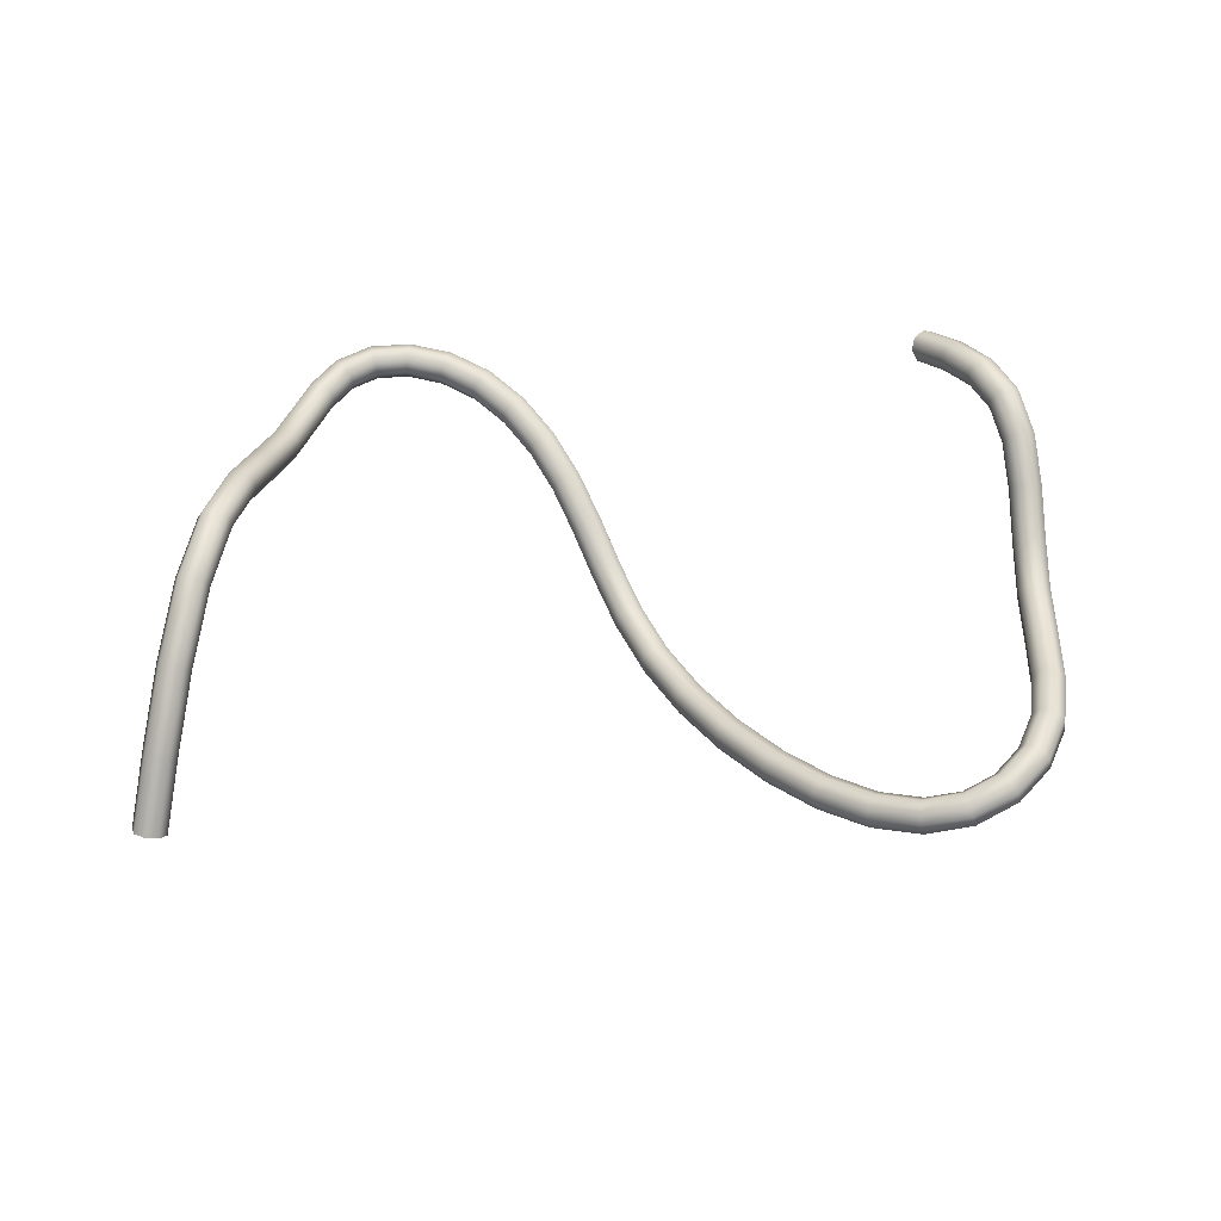
<metadata>
{"format":"obj","ext":"obj","renderer":"f3d","projection":"perspective","resolution":1024,"background":"white","views":[{"elev":56.7,"azim":41.6,"up":"+Y"}]}
</metadata>
<code>
g tie length
v 0.499 0.1256 -3.419
v 0.4604 0.1982 -3.494
v 0.3956 0.2879 -3.489
v 0.499 0.1256 -3.419
v 0.3956 0.2879 -3.489
v 0.3424 0.3422 -3.408
v 0.4887 0.1127 -3.31
v 0.499 0.1256 -3.419
v 0.3424 0.3422 -3.408
v 0.4887 0.1127 -3.31
v 0.3424 0.3422 -3.408
v 0.3321 0.3293 -3.299
v 0.4356 0.167 -3.229
v 0.4887 0.1127 -3.31
v 0.3321 0.3293 -3.299
v 0.4356 0.167 -3.229
v 0.3321 0.3293 -3.299
v 0.3707 0.2567 -3.225
v -1.197 -0.1939 4.242
v -1.277 -0.2581 4.199
v -1.382 -0.2796 4.226
v -1.189 -0.1247 4.328
v -1.197 -0.1939 4.242
v -1.382 -0.2796 4.226
v -1.189 -0.1247 4.328
v -1.382 -0.2796 4.226
v -1.451 -0.2459 4.305
v -1.259 -0.09092 4.407
v -1.189 -0.1247 4.328
v -1.451 -0.2459 4.305
v -1.259 -0.09092 4.407
v -1.451 -0.2459 4.305
v -1.444 -0.1766 4.392
v -1.364 -0.1124 4.434
v -1.259 -0.09092 4.407
v -1.444 -0.1766 4.392
v -1.382 -0.2796 4.226
v -1.497 0.1544 3.807
v -1.6 0.1273 3.838
v -1.277 -0.2581 4.199
v -1.423 0.2306 3.838
v -1.197 -0.1939 4.242
v -1.421 0.3112 3.914
v -1.189 -0.1247 4.328
v -1.492 0.3489 3.99
v -1.259 -0.09092 4.407
v -1.595 0.3218 4.022
v -1.364 -0.1124 4.434
v -1.669 0.2456 3.99
v -1.444 -0.1766 4.392
v -1.671 0.165 3.914
v -1.451 -0.2459 4.305
v -1.6 0.1273 3.838
v -1.382 -0.2796 4.226
v -1.6 0.1273 3.838
v -1.769 0.5779 3.321
v -1.869 0.5478 3.356
v -1.497 0.1544 3.807
v -1.7 0.6626 3.342
v -1.423 0.2306 3.838
v -1.704 0.7521 3.408
v -1.421 0.3112 3.914
v -1.779 0.7942 3.478
v -1.492 0.3489 3.99
v -1.879 0.7641 3.513
v -1.595 0.3218 4.022
v -1.948 0.6795 3.492
v -1.669 0.2456 3.99
v -1.944 0.5899 3.427
v -1.671 0.165 3.914
v -1.869 0.5478 3.356
v -1.6 0.1273 3.838
v -1.944 0.5899 3.427
v -1.869 0.5478 3.356
v -2.146 0.8247 2.859
v -2.227 0.8728 2.917
v -1.948 0.6795 3.492
v -2.398 0.8398 2.399
v -2.246 0.9749 2.956
v -1.879 0.7641 3.513
v -2.49 0.8883 2.438
v -2.632 0.6145 1.964
v -2.191 1.071 2.952
v -1.779 0.7942 3.478
v -2.53 0.9914 2.436
v -2.731 0.6571 1.989
v -2.856 0.268 1.538
v -2.095 1.105 2.909
v -1.704 0.7521 3.408
v -2.496 1.089 2.396
v -2.787 0.7481 1.96
v -2.957 0.3079 1.559
v -3.071 -0.0556 1.121
v -2.014 1.057 2.851
v -1.7 0.6626 3.342
v -2.407 1.123 2.34
v -2.766 0.8342 1.893
v -3.017 0.3936 1.522
v -3.171 -0.01382 1.145
v -3.263 -0.2462 0.7196
v -1.995 0.9551 2.812
v -1.769 0.5779 3.321
v -2.315 1.074 2.301
v -2.682 0.8648 1.828
v -3 0.475 1.448
v -3.226 0.0776 1.116
v -3.362 -0.2032 0.746
v -3.391 -0.322 0.3497
v -2.05 0.8588 2.815
v -1.869 0.5478 3.356
v -2.146 0.8247 2.859
v -2.275 0.9714 2.302
v -2.309 0.8742 2.343
v -2.398 0.8398 2.399
v -3.493 -0.2812 0.3661
v -3.415 -0.332 0.02551
v -3.41 -0.1044 0.733
v -2.583 0.8222 1.803
v -2.547 0.6451 1.899
v -2.632 0.6145 1.964
v -2.527 0.7312 1.832
v -3.517 -0.293 0.0102
v -3.309 -0.3242 -0.2466
v -2.917 0.5043 1.382
v -2.773 0.2974 1.471
v -2.856 0.268 1.538
v -2.816 0.4644 1.361
v -2.756 0.3787 1.398
v -3.205 0.1651 1.051
v -2.985 -0.02327 1.058
v -3.071 -0.0556 1.121
v -3.119 0.1974 0.9889
v -3.02 0.1556 0.965
v -2.964 0.06423 0.9939
v -3.38 -0.007546 0.6884
v -3.172 -0.2081 0.6695
v -3.263 -0.2462 0.7196
v -3.289 0.03055 0.6383
v -3.19 -0.0124 0.612
v -3.142 -0.1112 0.6249
v -3.538 -0.18 0.3639
v -3.292 -0.2785 0.3243
v -3.391 -0.322 0.3497
v -3.5 -0.07775 0.3445
v -3.401 -0.03426 0.3191
v -3.3 -0.07506 0.3027
v -3.254 -0.1762 0.3048
v -3.563 -0.1921 0.003327
v -3.315 -0.2862 0.0403
v -3.415 -0.332 0.02551
v -3.524 -0.08836 0.008919
v -3.424 -0.04258 0.0237
v -3.322 -0.08156 0.03902
v -3.276 -0.1825 0.04589
v -3.396 -0.2848 -0.3025
v -3.09 -0.3189 -0.4649
v -3.225 -0.2789 -0.1904
v -3.309 -0.3242 -0.2466
v -3.435 -0.1837 -0.3254
v -3.151 -0.2789 -0.5484
v -2.789 -0.3221 -0.62
v -3.193 -0.1754 -0.1669
v -3.232 -0.07429 -0.1898
v -3.03 -0.274 -0.3829
v -3.09 -0.3189 -0.4649
v -3.404 -0.08014 -0.3019
v -3.32 -0.03484 -0.2457
v -3.007 -0.1707 -0.3504
v -2.753 -0.2769 -0.5254
v -2.789 -0.3221 -0.62
v -3.177 -0.1776 -0.5844
v -3.034 -0.06934 -0.3864
v -3.154 -0.0742 -0.5518
v -3.095 -0.02938 -0.4698
v -2.736 -0.1734 -0.4892
v -2.425 -0.2935 -0.5993
v -2.44 -0.3399 -0.6989
v -2.823 -0.2825 -0.7176
v -2.44 -0.3399 -0.6989
v -2.749 -0.07231 -0.5327
v -2.836 -0.1814 -0.7611
v -2.449 -0.3017 -0.8025
v -2.069 -0.379 -0.6997
v -2.819 -0.07792 -0.725
v -2.783 -0.03275 -0.6304
v -2.446 -0.2015 -0.8496
v -2.056 -0.3434 -0.8037
v -1.69 -0.4477 -0.6373
v -2.434 -0.09777 -0.8125
v -2.419 -0.05142 -0.713
v -2.038 -0.2448 -0.8511
v -1.66 -0.4152 -0.7388
v -1.315 -0.5544 -0.5274
v -2.026 -0.1411 -0.814
v -2.41 -0.08956 -0.6093
v -1.627 -0.3194 -0.7839
v -1.272 -0.5255 -0.6253
v -0.9431 -0.7022 -0.3812
v -2.027 -0.09293 -0.7141
v -2.413 -0.1898 -0.5622
v -1.612 -0.2163 -0.7463
v -1.227 -0.4333 -0.6667
v -0.8929 -0.6759 -0.4764
v -0.5475 -0.8496 -0.2038
v -2.04 -0.1286 -0.6101
v -2.058 -0.2272 -0.5628
v -1.623 -0.1663 -0.6479
v -1.206 -0.3318 -0.6275
v -0.8416 -0.5858 -0.5157
v -0.4973 -0.8233 -0.299
v -0.1019 -0.9319 -0.00309
v -1.653 -0.1988 -0.5465
v -2.07 -0.3309 -0.5999
v -2.069 -0.379 -0.6997
v -1.221 -0.2805 -0.5306
v -0.8194 -0.4847 -0.476
v -0.4526 -0.731 -0.3411
v -0.05838 -0.9044 -0.1013
v 0.4071 -0.8843 0.2058
v -1.686 -0.2947 -0.5014
v -1.701 -0.3978 -0.539
v -1.69 -0.4477 -0.6373
v -1.265 -0.3094 -0.4327
v -0.8392 -0.4319 -0.3806
v -0.4397 -0.6269 -0.3055
v -0.03248 -0.8092 -0.1516
v 0.4407 -0.8576 0.1036
v 0.9619 -0.7098 0.4006
v -1.331 -0.503 -0.4304
v -1.315 -0.5544 -0.5274
v 0.9862 -0.6858 0.2952
v 1.529 -0.4704 0.5582
v 0.4443 -0.7642 0.04416
v -0.03934 -0.7019 -0.1247
v 1.545 -0.4498 0.4505
v 2.079 -0.2255 0.657
v 0.9739 -0.5969 0.2302
v 2.085 -0.2095 0.5475
v 2.586 -0.01864 0.679
v -0.9628 -0.6494 -0.2859
v -0.9431 -0.7022 -0.3812
v -0.4661 -0.5719 -0.213
v 0.4158 -0.6586 0.06232
v 1.523 -0.3646 0.383
v 2.577 -0.008476 0.569
v 3.032 0.1493 0.6182
v -0.5738 -0.7946 -0.1113
v -0.5475 -0.8496 -0.2038
v -0.07494 -0.6455 -0.03624
v 0.9321 -0.4951 0.2437
v 2.057 -0.1269 0.479
v 3.002 0.1516 0.5115
v 3.396 0.2844 0.4687
v -0.1375 -0.8754 0.08536
v -0.1019 -0.9319 -0.00309
v 0.372 -0.6028 0.1474
v 1.477 -0.2647 0.3953
v 2.543 0.07131 0.5003
v 3.338 0.2761 0.3745
v 3.652 0.3889 0.2261
v 0.3633 -0.8285 0.2909
v 0.4071 -0.8843 0.2058
v 0.8854 -0.4402 0.3278
v 2.013 -0.02611 0.4916
v 2.956 0.227 0.4446
v 3.565 0.3686 0.161
v 3.781 0.4465 -0.09207
v 0.9151 -0.6548 0.4847
v 0.9619 -0.7098 0.4006
v 1.433 -0.2085 0.4802
v 2.503 0.174 0.5131
v 3.274 0.3444 0.3157
v 3.675 0.4189 -0.1135
v 3.776 0.4341 -0.4574
v 1.485 -0.4142 0.6431
v 1.529 -0.4704 0.5582
v 1.977 0.03378 0.578
v 2.92 0.3312 0.4567
v 3.481 0.4291 0.1215
v 3.671 0.4082 -0.4351
v 3.636 0.3304 -0.8517
v 2.044 -0.1656 0.7434
v 2.079 -0.2255 0.657
v 2.481 0.2394 0.5999
v 3.24 0.4495 0.3269
v 3.581 0.4751 -0.1272
v 3.541 0.3118 -0.7986
v 3.373 0.1471 -1.263
v 2.565 0.04676 0.7658
v 2.586 -0.01864 0.679
v 2.916 0.4032 0.5408
v 3.45 0.535 0.1306
v 3.576 0.4652 -0.4266
v 3.287 0.1346 -1.194
v 3.031 -0.03324 -1.676
v 3.028 0.2214 0.7023
v 3.032 0.1493 0.6182
v 3.257 0.5297 0.4014
v 3.552 0.5822 -0.1251
v 3.451 0.3723 -0.7758
v 2.949 -0.0435 -1.602
v 2.661 -0.1139 -2.079
v 3.413 0.3646 0.5432
v 3.396 0.2844 0.4687
v 3.489 0.6242 0.183
v 3.547 0.5718 -0.4369
v 3.203 0.199 -1.161
v 2.58 -0.1241 -2.004
v 2.318 -0.01316 -2.445
v 3.692 0.4781 0.2785
v 3.652 0.3889 0.2261
v 3.607 0.6774 -0.1084
v 3.419 0.4764 -0.7966
v 2.874 0.02506 -1.558
v 2.236 -0.02315 -2.37
v 2.014 0.2029 -2.748
v 3.835 0.5417 -0.07541
v 3.781 0.4465 -0.09207
v 3.602 0.6655 -0.46
v 3.17 0.3026 -1.183
v 2.518 -0.05332 -1.945
v 1.935 0.1912 -2.671
v 1.734 0.4107 -2.983
v 3.83 0.5279 -0.4805
v 3.776 0.4341 -0.4574
v 3.464 0.5631 -0.8487
v 2.849 0.1323 -1.571
v 2.19 0.04346 -2.294
v 1.665 0.3928 -2.898
v 1.455 0.5073 -3.149
v 3.681 0.4172 -0.9038
v 3.636 0.3304 -0.8517
v 3.208 0.3847 -1.247
v 2.513 0.05699 -1.936
v 1.9 0.2515 -2.585
v 1.406 0.4837 -3.053
v 1.155 0.4656 -3.266
v 1.127 0.4441 -3.161
v 1.633 0.4512 -2.809
v 1.369 0.5434 -2.967
v 1.083 0.503 -3.078
v 2.208 0.1476 -2.261
v 2.889 0.2153 -1.632
v 1.93 0.3484 -2.54
v 1.656 0.5516 -2.769
v 1.367 0.6513 -2.942
v 1.049 0.6078 -3.065
v 2.566 0.1422 -1.982
v 2.278 0.2284 -2.29
v 2.006 0.4252 -2.563
v 1.722 0.6352 -2.8
v 1.399 0.7443 -2.992
v 1.046 0.6971 -3.131
v 1.449 0.7678 -3.089
v 1.074 0.7186 -3.236
v 1.791 0.6531 -2.885
v 2.085 0.4369 -2.64
v 2.36 0.2384 -2.364
v 2.647 0.1524 -2.057
v 1.485 0.7082 -3.175
v 1.118 0.6597 -3.319
v 1.823 0.5948 -2.974
v 2.121 0.3766 -2.726
v 2.405 0.1718 -2.44
v 1.488 0.6003 -3.2
v 1.152 0.5549 -3.331
v 1.799 0.4944 -3.014
v 1.455 0.5073 -3.149
v 1.155 0.4656 -3.266
v 1.734 0.4107 -2.983
v 2.014 0.2029 -2.748
v 2.091 0.2797 -2.771
v 2.318 -0.01316 -2.445
v 2.388 0.06758 -2.473
v 2.661 -0.1139 -2.079
v 2.714 -0.02871 -2.126
v 3.031 -0.03324 -1.676
v 2.708 0.08159 -2.117
v 3.071 0.04983 -1.738
v 3.373 0.1471 -1.263
v 3.046 0.157 -1.751
v 3.411 0.2292 -1.327
v 2.971 0.2256 -1.707
v 3.378 0.3328 -1.349
v 3.294 0.3972 -1.316
v 3.65 0.5213 -0.9246
v 3.56 0.5818 -0.9017
v 3.802 0.6345 -0.4908
v 3.707 0.6915 -0.4823
v 3.806 0.6488 -0.0733
v 3.712 0.705 -0.08697
v 3.661 0.584 0.2876
v 3.577 0.6445 0.248
v 3.38 0.4697 0.5544
v 3.315 0.538 0.4956
v 2.992 0.3256 0.7145
v 2.946 0.4009 0.6476
v 2.525 0.1494 0.7786
v 2.49 0.2292 0.7098
v 2 -0.06487 0.756
v 1.972 0.01773 0.6875
v 1.439 -0.3143 0.6554
v 1.418 -0.229 0.588
v 0.8734 -0.5531 0.4982
v 0.861 -0.4642 0.4332
v 0.3349 -0.7229 0.3091
v 0.3385 -0.6295 0.2496
v -0.1443 -0.7681 0.1123
v -0.1184 -0.6729 0.06192
v -0.5609 -0.6905 -0.07564
v -0.5163 -0.5982 -0.1178
v -0.9406 -0.5484 -0.2462
v -0.8894 -0.4583 -0.2854
v -1.31 -0.4015 -0.3912
v 1.155 0.4656 -3.266
v 0.8054 0.4041 -3.423
v 0.8303 0.3231 -3.352
v 1.152 0.5549 -3.331
v 0.7535 0.5017 -3.416
v 1.118 0.6597 -3.319
v 0.7049 0.5588 -3.334
v 1.074 0.7186 -3.236
v 0.6881 0.5419 -3.226
v 1.046 0.6971 -3.131
v 0.7129 0.4609 -3.155
v 1.049 0.6078 -3.065
v 0.7649 0.3633 -3.162
v 1.083 0.503 -3.078
v 0.8134 0.3062 -3.243
v 1.127 0.4441 -3.161
v 0.8303 0.3231 -3.352
v 1.155 0.4656 -3.266
v 0.8303 0.3231 -3.352
v 0.4604 0.1982 -3.494
v 0.499 0.1256 -3.419
v 0.8054 0.4041 -3.423
v 0.3956 0.2879 -3.489
v 0.7535 0.5017 -3.416
v 0.3424 0.3422 -3.408
v 0.7049 0.5588 -3.334
v 0.3321 0.3293 -3.299
v 0.6881 0.5419 -3.226
v 0.3707 0.2567 -3.225
v 0.7129 0.4609 -3.155
v 0.4356 0.167 -3.229
v 0.7649 0.3633 -3.162
v 0.4887 0.1127 -3.31
v 0.8134 0.3062 -3.243
v 0.499 0.1256 -3.419
v 0.8303 0.3231 -3.352
g tie length_0
f 3 2 1
f 6 5 4
f 9 8 7
f 12 11 10
f 15 14 13
f 18 17 16
f 21 20 19
f 24 23 22
f 27 26 25
f 30 29 28
f 33 32 31
f 36 35 34
f 39 38 37
f 38 40 37
f 38 41 40
f 41 42 40
f 41 43 42
f 43 44 42
f 43 45 44
f 45 46 44
f 45 47 46
f 47 48 46
f 47 49 48
f 49 50 48
f 49 51 50
f 51 52 50
f 51 53 52
f 53 54 52
f 57 56 55
f 56 58 55
f 56 59 58
f 59 60 58
f 59 61 60
f 61 62 60
f 61 63 62
f 63 64 62
f 63 65 64
f 65 66 64
f 65 67 66
f 67 68 66
f 67 69 68
f 69 70 68
f 69 71 70
f 71 72 70
f 75 74 73
f 76 75 73
f 76 73 77
f 78 75 76
f 79 76 77
f 79 77 80
f 81 78 76
f 81 76 79
f 82 78 81
f 83 79 80
f 83 80 84
f 85 81 79
f 85 79 83
f 86 82 81
f 86 81 85
f 87 82 86
f 88 83 84
f 88 84 89
f 90 85 83
f 90 83 88
f 91 86 85
f 91 85 90
f 92 87 86
f 92 86 91
f 93 87 92
f 94 88 89
f 94 89 95
f 96 90 88
f 96 88 94
f 97 91 90
f 97 90 96
f 98 92 91
f 98 91 97
f 99 93 92
f 99 92 98
f 100 93 99
f 101 94 95
f 101 95 102
f 103 96 94
f 103 94 101
f 104 97 96
f 104 96 103
f 105 98 97
f 105 97 104
f 106 99 98
f 106 98 105
f 107 100 99
f 107 99 106
f 108 100 107
f 109 101 102
f 109 102 110
f 111 109 110
f 112 103 101
f 112 101 109
f 113 109 111
f 113 112 109
f 114 113 111
f 115 108 107
f 116 108 115
f 117 107 106
f 115 107 117
f 118 103 112
f 118 104 103
f 119 113 114
f 120 119 114
f 121 112 113
f 121 118 112
f 119 121 113
f 122 116 115
f 123 116 122
f 124 104 118
f 124 105 104
f 125 119 120
f 126 125 120
f 127 118 121
f 127 124 118
f 128 121 119
f 125 128 119
f 128 127 121
f 129 105 124
f 129 106 105
f 117 106 129
f 130 125 126
f 131 130 126
f 132 124 127
f 132 129 124
f 133 127 128
f 133 132 127
f 134 128 125
f 130 134 125
f 134 133 128
f 135 117 129
f 135 129 132
f 136 130 131
f 137 136 131
f 138 132 133
f 138 135 132
f 139 133 134
f 139 138 133
f 140 134 130
f 136 140 130
f 140 139 134
f 141 117 135
f 141 115 117
f 122 115 141
f 142 136 137
f 143 142 137
f 144 135 138
f 144 141 135
f 145 138 139
f 145 144 138
f 146 139 140
f 146 145 139
f 147 140 136
f 142 147 136
f 147 146 140
f 148 122 141
f 148 141 144
f 149 142 143
f 150 149 143
f 151 144 145
f 151 148 144
f 152 145 146
f 152 151 145
f 153 146 147
f 153 152 146
f 154 147 142
f 149 154 142
f 154 153 147
f 155 122 148
f 155 123 122
f 156 123 155
f 157 149 150
f 158 157 150
f 159 148 151
f 159 155 148
f 160 156 155
f 160 155 159
f 161 156 160
f 162 154 149
f 157 162 149
f 163 153 154
f 162 163 154
f 164 157 158
f 165 164 158
f 166 159 151
f 166 151 152
f 167 152 153
f 163 167 153
f 167 166 152
f 168 162 157
f 164 168 157
f 169 164 165
f 170 169 165
f 171 159 166
f 171 160 159
f 172 163 162
f 168 172 162
f 173 166 167
f 173 171 166
f 174 167 163
f 172 174 163
f 174 173 167
f 175 168 164
f 169 175 164
f 176 169 170
f 177 176 170
f 178 160 171
f 178 161 160
f 179 161 178
f 180 172 168
f 175 180 168
f 181 171 173
f 181 178 171
f 182 179 178
f 182 178 181
f 183 179 182
f 184 181 173
f 184 173 174
f 185 174 172
f 180 185 172
f 185 184 174
f 186 182 181
f 186 181 184
f 187 183 182
f 187 182 186
f 188 183 187
f 189 184 185
f 189 186 184
f 190 185 180
f 190 189 185
f 191 187 186
f 191 186 189
f 192 188 187
f 192 187 191
f 193 188 192
f 194 191 189
f 194 189 190
f 195 190 180
f 195 180 175
f 196 192 191
f 196 191 194
f 197 193 192
f 197 192 196
f 198 193 197
f 199 194 190
f 199 190 195
f 200 195 175
f 200 175 169
f 176 200 169
f 201 196 194
f 201 194 199
f 202 197 196
f 202 196 201
f 203 198 197
f 203 197 202
f 204 198 203
f 205 199 195
f 205 195 200
f 206 200 176
f 206 205 200
f 207 201 199
f 207 199 205
f 208 202 201
f 208 201 207
f 209 203 202
f 209 202 208
f 210 204 203
f 210 203 209
f 211 204 210
f 212 207 205
f 212 205 206
f 213 206 176
f 213 176 177
f 214 213 177
f 215 208 207
f 215 207 212
f 216 209 208
f 216 208 215
f 217 210 209
f 217 209 216
f 218 211 210
f 218 210 217
f 219 211 218
f 220 212 206
f 220 206 213
f 221 213 214
f 221 220 213
f 222 221 214
f 223 215 212
f 223 212 220
f 224 216 215
f 224 215 223
f 225 217 216
f 225 216 224
f 226 218 217
f 226 217 225
f 227 219 218
f 227 218 226
f 228 219 227
f 229 221 222
f 230 229 222
f 231 228 227
f 232 228 231
f 233 227 226
f 231 227 233
f 234 226 225
f 233 226 234
f 235 232 231
f 236 232 235
f 237 231 233
f 235 231 237
f 238 236 235
f 239 236 238
f 240 229 230
f 241 240 230
f 234 225 242
f 242 225 224
f 243 233 234
f 237 233 243
f 244 235 237
f 238 235 244
f 245 239 238
f 246 239 245
f 247 240 241
f 248 247 241
f 249 234 242
f 243 234 249
f 250 237 243
f 244 237 250
f 251 238 244
f 245 238 251
f 252 246 245
f 253 246 252
f 254 247 248
f 255 254 248
f 256 243 249
f 250 243 256
f 257 244 250
f 251 244 257
f 258 245 251
f 252 245 258
f 259 253 252
f 260 253 259
f 261 254 255
f 262 261 255
f 263 250 256
f 257 250 263
f 264 251 257
f 258 251 264
f 265 252 258
f 259 252 265
f 266 260 259
f 267 260 266
f 268 261 262
f 269 268 262
f 270 257 263
f 264 257 270
f 271 258 264
f 265 258 271
f 272 259 265
f 266 259 272
f 273 267 266
f 274 267 273
f 275 268 269
f 276 275 269
f 277 264 270
f 271 264 277
f 278 265 271
f 272 265 278
f 279 266 272
f 273 266 279
f 280 274 273
f 281 274 280
f 282 275 276
f 283 282 276
f 284 271 277
f 278 271 284
f 285 272 278
f 279 272 285
f 286 273 279
f 280 273 286
f 287 281 280
f 288 281 287
f 289 282 283
f 290 289 283
f 291 278 284
f 285 278 291
f 292 279 285
f 286 279 292
f 293 280 286
f 287 280 293
f 294 288 287
f 295 288 294
f 296 289 290
f 297 296 290
f 298 285 291
f 292 285 298
f 299 286 292
f 293 286 299
f 300 287 293
f 294 287 300
f 301 295 294
f 302 295 301
f 303 296 297
f 304 303 297
f 305 292 298
f 299 292 305
f 306 293 299
f 300 293 306
f 307 294 300
f 301 294 307
f 308 302 301
f 309 302 308
f 310 303 304
f 311 310 304
f 312 299 305
f 306 299 312
f 313 300 306
f 307 300 313
f 314 301 307
f 308 301 314
f 315 309 308
f 316 309 315
f 317 310 311
f 318 317 311
f 319 306 312
f 313 306 319
f 320 307 313
f 314 307 320
f 321 308 314
f 315 308 321
f 322 316 315
f 323 316 322
f 324 317 318
f 325 324 318
f 326 313 319
f 320 313 326
f 327 314 320
f 321 314 327
f 328 315 321
f 322 315 328
f 329 323 322
f 330 323 329
f 331 324 325
f 332 331 325
f 333 320 326
f 327 320 333
f 334 321 327
f 328 321 334
f 335 322 328
f 329 322 335
f 336 330 329
f 337 330 336
f 338 337 336
f 336 329 339
f 339 329 335
f 338 336 340
f 340 336 339
f 341 338 340
f 335 328 342
f 342 328 334
f 334 327 343
f 343 327 333
f 339 335 344
f 344 335 342
f 340 339 345
f 345 339 344
f 341 340 346
f 346 340 345
f 347 341 346
f 342 334 348
f 348 334 343
f 344 342 349
f 349 342 348
f 345 344 350
f 350 344 349
f 346 345 351
f 351 345 350
f 347 346 352
f 352 346 351
f 353 347 352
f 353 352 354
f 355 353 354
f 352 351 356
f 354 352 356
f 351 350 357
f 356 351 357
f 350 349 358
f 357 350 358
f 349 348 359
f 358 349 359
f 355 354 360
f 361 355 360
f 354 356 362
f 360 354 362
f 356 357 363
f 362 356 363
f 357 358 364
f 363 357 364
f 361 360 365
f 366 361 365
f 360 362 367
f 365 360 367
f 366 365 368
f 369 366 368
f 368 365 370
f 365 367 370
f 370 367 371
f 367 362 372
f 367 372 371
f 362 363 372
f 371 372 373
f 372 363 374
f 372 374 373
f 363 364 374
f 373 374 375
f 374 376 375
f 374 364 376
f 375 376 377
f 364 378 376
f 364 358 378
f 358 359 378
f 376 379 377
f 376 378 379
f 377 379 380
f 378 359 381
f 378 381 379
f 379 382 380
f 379 381 382
f 380 382 332
f 382 331 332
f 359 383 381
f 359 348 383
f 348 343 383
f 381 384 382
f 382 384 331
f 381 383 384
f 383 343 385
f 383 385 384
f 343 333 385
f 384 386 331
f 384 385 386
f 331 386 324
f 385 333 387
f 385 387 386
f 333 326 387
f 386 388 324
f 386 387 388
f 324 388 317
f 387 326 389
f 387 389 388
f 326 319 389
f 388 390 317
f 388 389 390
f 317 390 310
f 389 319 391
f 389 391 390
f 319 312 391
f 390 392 310
f 390 391 392
f 310 392 303
f 391 312 393
f 391 393 392
f 312 305 393
f 392 394 303
f 392 393 394
f 303 394 296
f 393 305 395
f 393 395 394
f 305 298 395
f 394 396 296
f 394 395 396
f 296 396 289
f 395 298 397
f 395 397 396
f 298 291 397
f 396 398 289
f 396 397 398
f 289 398 282
f 397 291 399
f 397 399 398
f 291 284 399
f 398 400 282
f 398 399 400
f 282 400 275
f 399 284 401
f 399 401 400
f 284 277 401
f 400 402 275
f 400 401 402
f 275 402 268
f 401 277 403
f 401 403 402
f 277 270 403
f 402 404 268
f 402 403 404
f 268 404 261
f 403 270 405
f 403 405 404
f 270 263 405
f 404 406 261
f 404 405 406
f 261 406 254
f 405 263 407
f 405 407 406
f 263 256 407
f 406 408 254
f 406 407 408
f 254 408 247
f 407 256 409
f 407 409 408
f 256 249 409
f 408 410 247
f 408 409 410
f 247 410 240
f 409 249 411
f 409 411 410
f 249 242 411
f 410 412 240
f 410 411 412
f 240 412 229
f 411 242 413
f 411 413 412
f 242 224 413
f 413 224 223
f 412 414 229
f 412 413 414
f 413 223 414
f 229 414 221
f 414 223 220
f 414 220 221
f 417 416 415
f 416 418 415
f 416 419 418
f 419 420 418
f 419 421 420
f 421 422 420
f 421 423 422
f 423 424 422
f 423 425 424
f 425 426 424
f 425 427 426
f 427 428 426
f 427 429 428
f 429 430 428
f 429 431 430
f 431 432 430
f 435 434 433
f 434 436 433
f 434 437 436
f 437 438 436
f 437 439 438
f 439 440 438
f 439 441 440
f 441 442 440
f 441 443 442
f 443 444 442
f 443 445 444
f 445 446 444
f 445 447 446
f 447 448 446
f 447 449 448
f 449 450 448

</code>
